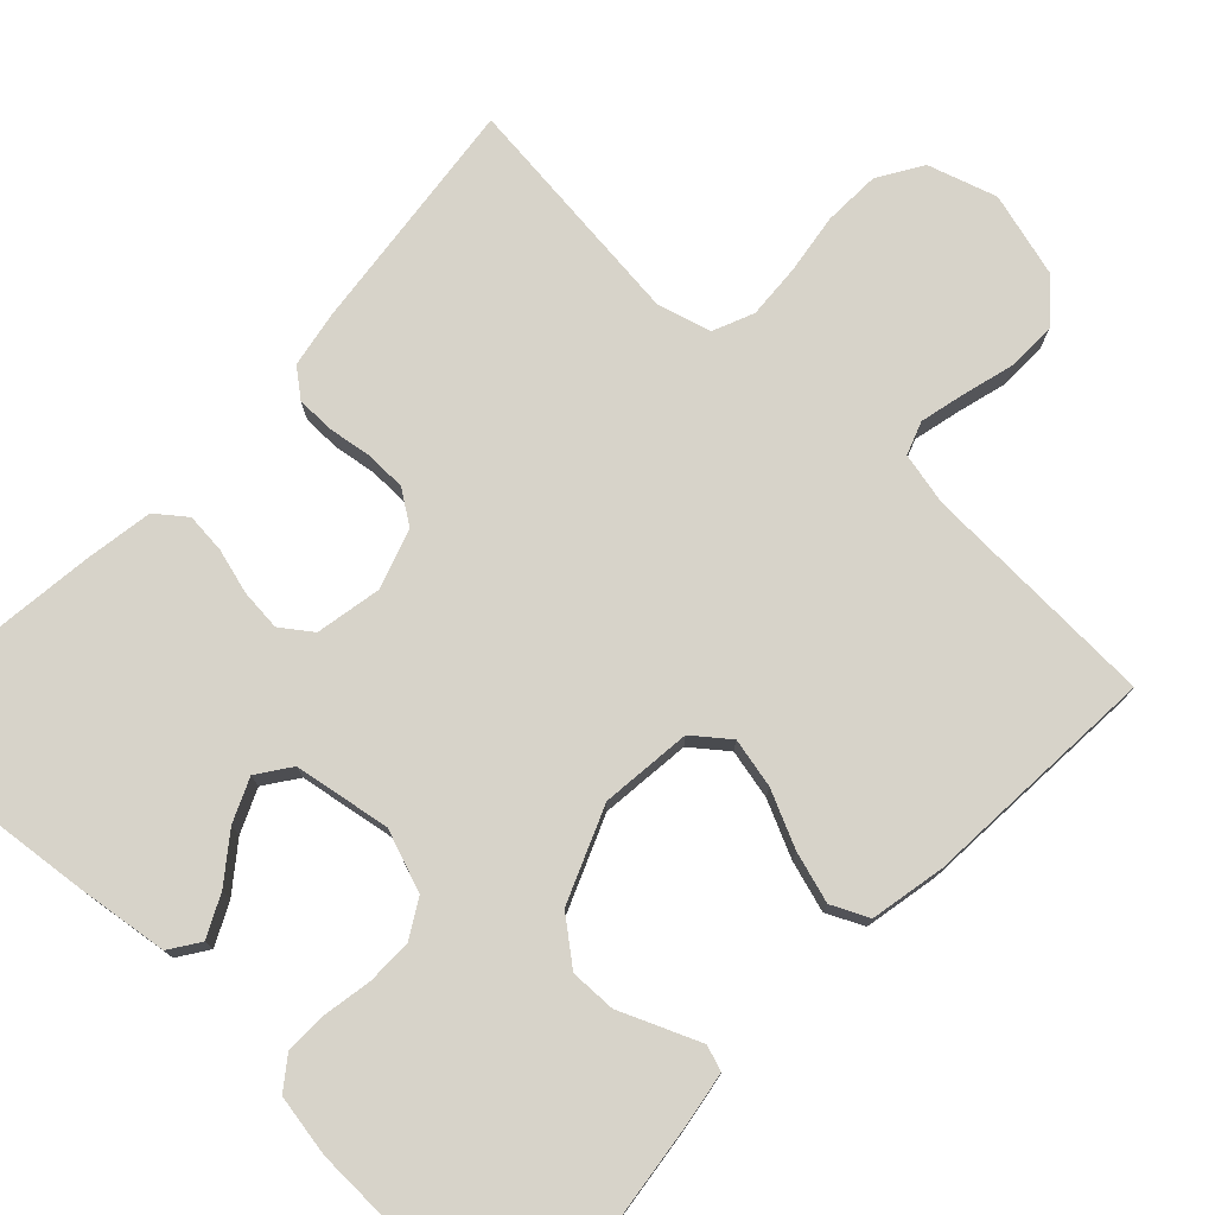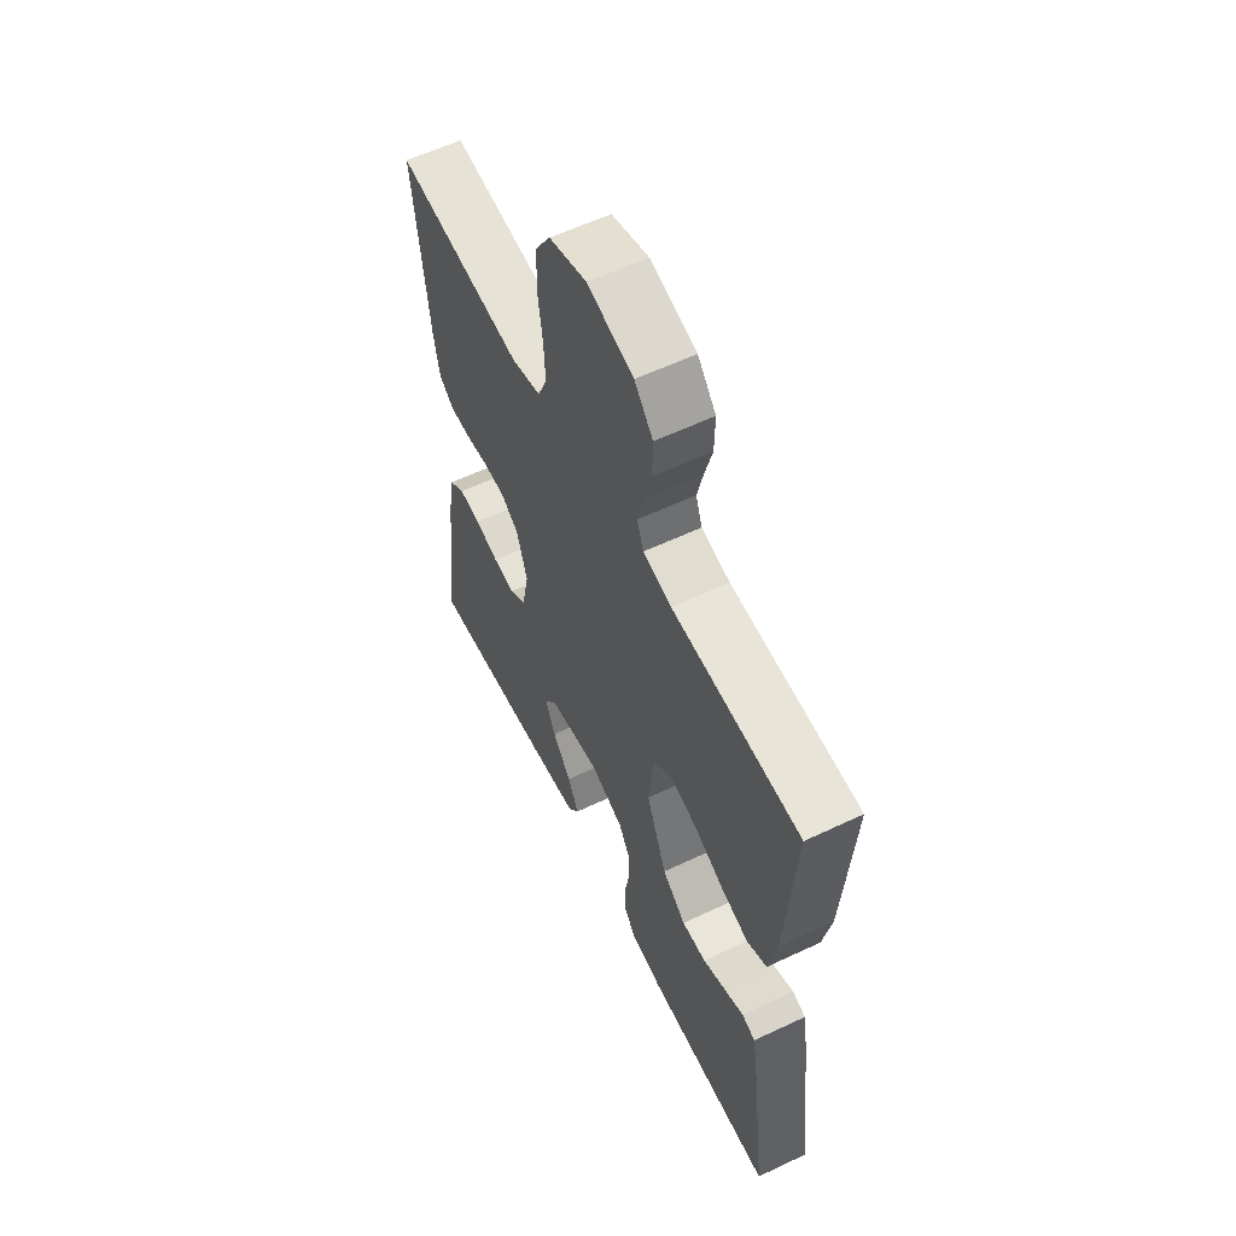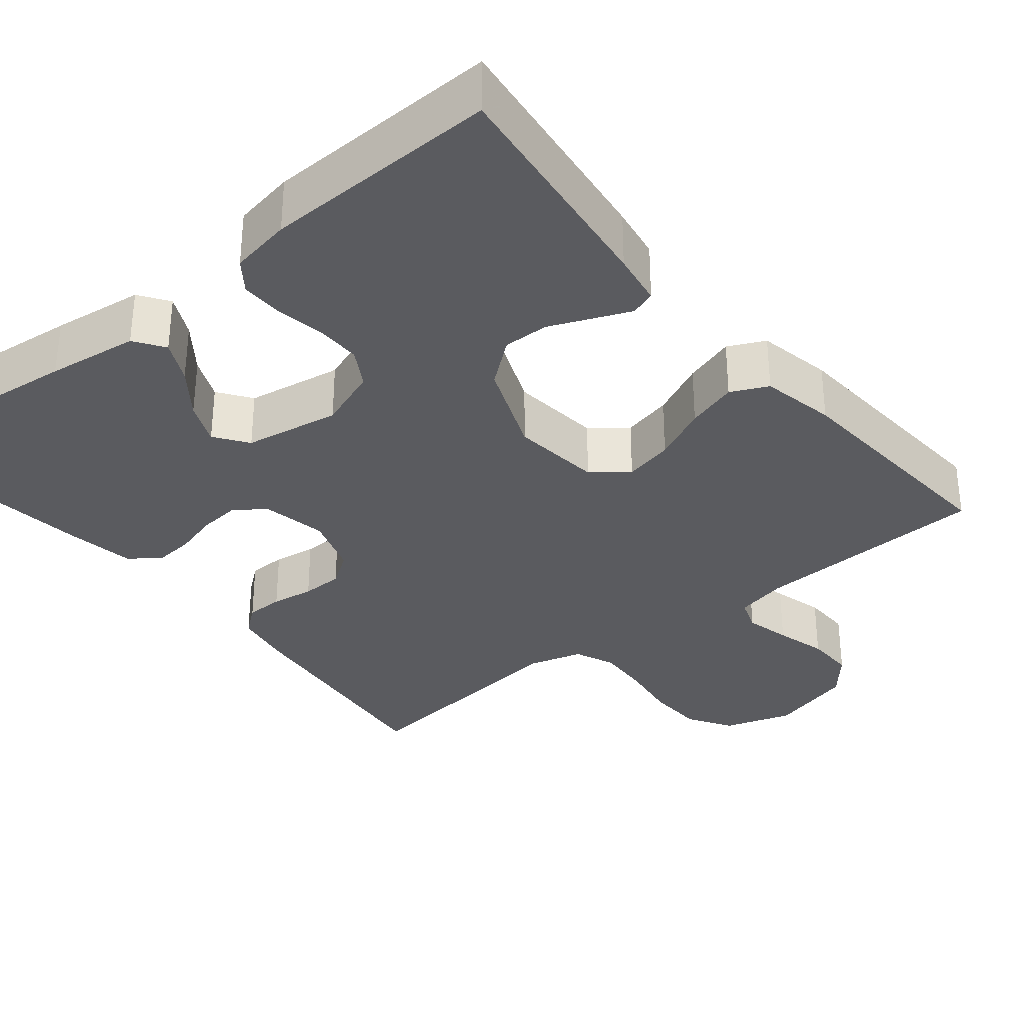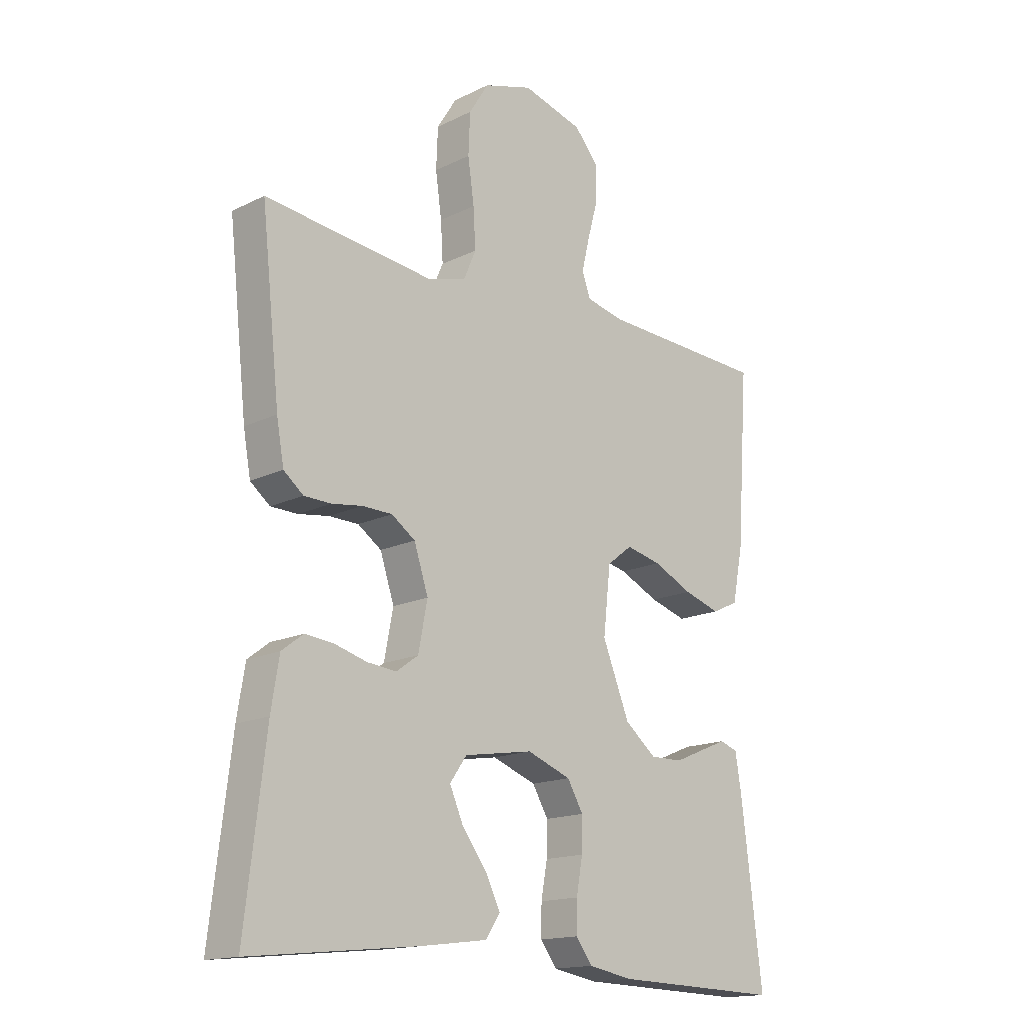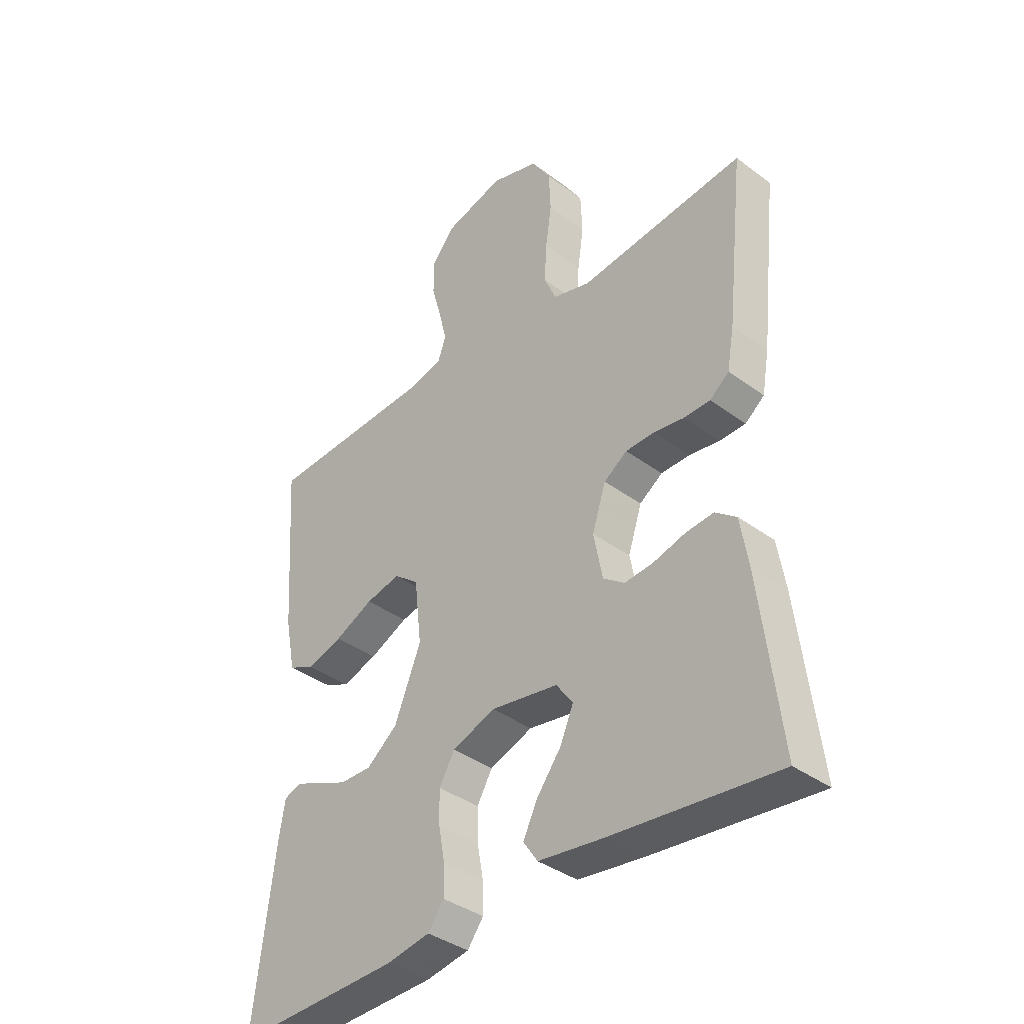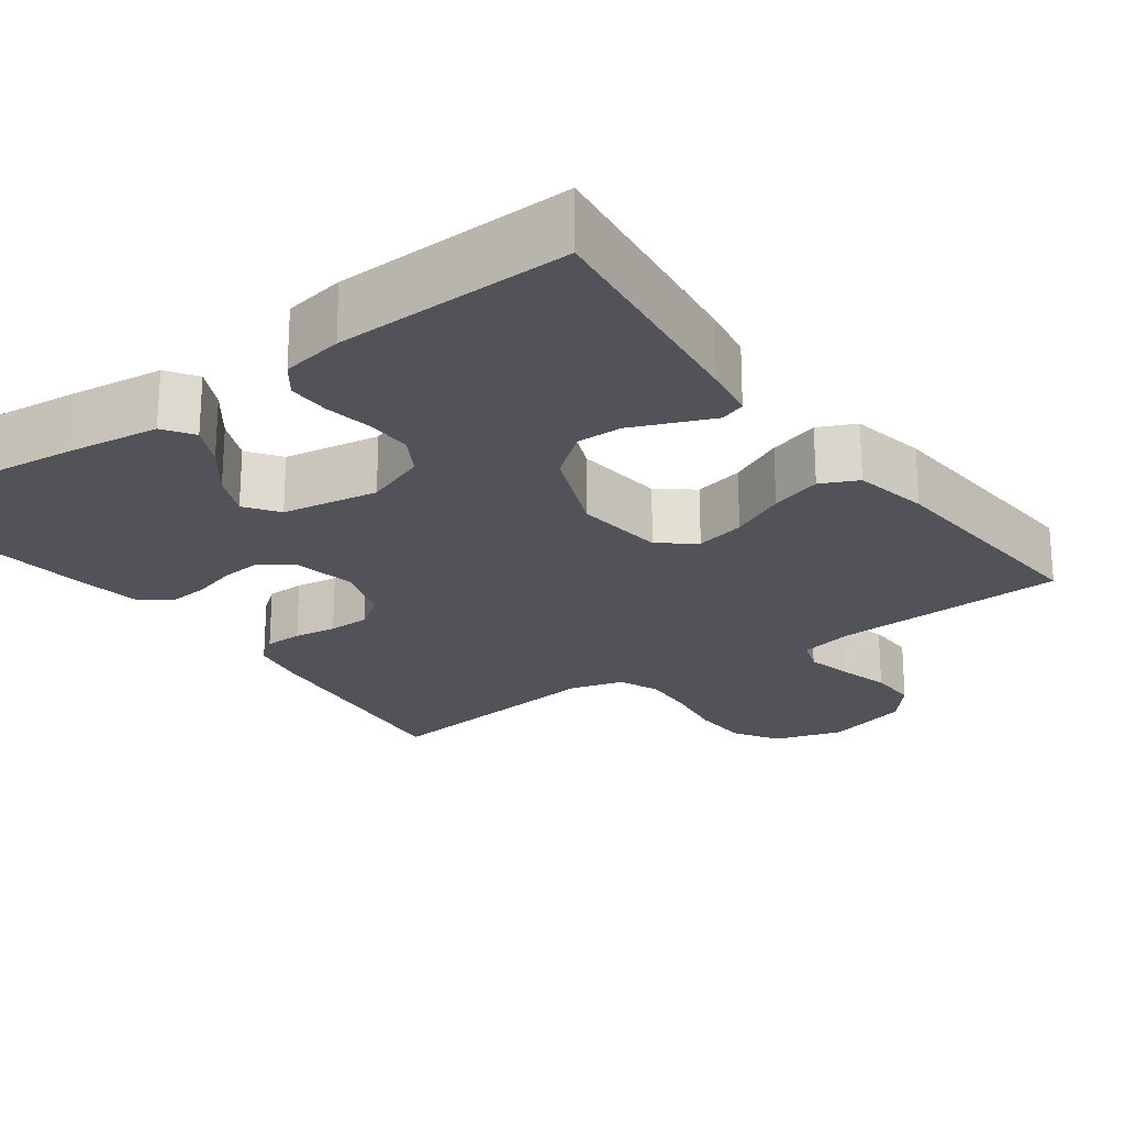
<metadata>
{"format":"obj","ext":"obj","renderer":"f3d","projection":"perspective","resolution":1024,"background":"white","views":[{"elev":76.2,"azim":-136.8,"up":"+Y"},{"elev":58.8,"azim":-116.0,"up":"+Z"},{"elev":-32.9,"azim":-141.0,"up":"+Y"},{"elev":-16.0,"azim":135.3,"up":"+Z"},{"elev":-38.0,"azim":46.7,"up":"+Z"},{"elev":-22.7,"azim":-144.0,"up":"+Y"}]}
</metadata>
<code>
v -0.5 0.07 -0.5
v -0.463 0.07 -0.2
v -0.452 0.07 -0.132
v -0.42 0.07 -0.121
v -0.374 0.07 -0.14
v -0.319 0.07 -0.163
v -0.261 0.07 -0.164
v -0.205 0.07 -0.119
v -0.157 0.07 0
v -0.17 0.07 0.115
v -0.215 0.07 0.15
v -0.278 0.07 0.136
v -0.348 0.07 0.103
v -0.413 0.07 0.083
v -0.46 0.07 0.105
v -0.479 0.07 0.2
v -0.5 0.07 0.5
v -0.2 0.07 0.513
v -0.133 0.07 0.528
v -0.118 0.07 0.57
v -0.132 0.07 0.628
v -0.15 0.07 0.693
v -0.151 0.07 0.756
v -0.108 0.07 0.807
v 0 0.07 0.837
v 0.087 0.07 0.81
v 0.122 0.07 0.754
v 0.125 0.07 0.682
v 0.114 0.07 0.605
v 0.11 0.07 0.536
v 0.132 0.07 0.485
v 0.2 0.07 0.466
v 0.5 0.07 0.5
v 0.467 0.07 0.2
v 0.454 0.07 0.127
v 0.419 0.07 0.099
v 0.371 0.07 0.098
v 0.317 0.07 0.106
v 0.264 0.07 0.105
v 0.222 0.07 0.076
v 0.197 0.07 0
v 0.213 0.07 -0.083
v 0.252 0.07 -0.111
v 0.304 0.07 -0.106
v 0.361 0.07 -0.09
v 0.412 0.07 -0.085
v 0.45 0.07 -0.114
v 0.464 0.07 -0.2
v 0.5 0.07 -0.5
v 0.2 0.07 -0.469
v 0.084 0.07 -0.454
v 0.058 0.07 -0.416
v 0.084 0.07 -0.363
v 0.128 0.07 -0.305
v 0.152 0.07 -0.25
v 0.122 0.07 -0.208
v 0 0.07 -0.188
v -0.078 0.07 -0.217
v -0.106 0.07 -0.265
v -0.105 0.07 -0.323
v -0.094 0.07 -0.384
v -0.093 0.07 -0.438
v -0.122 0.07 -0.477
v -0.2 0.07 -0.491
v -0.5 0 -0.5
v -0.463 0 -0.2
v -0.452 0 -0.132
v -0.42 0 -0.121
v -0.374 0 -0.14
v -0.319 0 -0.163
v -0.261 0 -0.164
v -0.205 0 -0.119
v -0.157 0 0
v -0.17 0 0.115
v -0.215 0 0.15
v -0.278 0 0.136
v -0.348 0 0.103
v -0.413 0 0.083
v -0.46 0 0.105
v -0.479 0 0.2
v -0.5 0 0.5
v -0.2 0 0.513
v -0.133 0 0.528
v -0.118 0 0.57
v -0.132 0 0.628
v -0.15 0 0.693
v -0.151 0 0.756
v -0.108 0 0.807
v 0 0 0.837
v 0.087 0 0.81
v 0.122 0 0.754
v 0.125 0 0.682
v 0.114 0 0.605
v 0.11 0 0.536
v 0.132 0 0.485
v 0.2 0 0.466
v 0.5 0 0.5
v 0.467 0 0.2
v 0.454 0 0.127
v 0.419 0 0.099
v 0.371 0 0.098
v 0.317 0 0.106
v 0.264 0 0.105
v 0.222 0 0.076
v 0.197 0 0
v 0.213 0 -0.083
v 0.252 0 -0.111
v 0.304 0 -0.106
v 0.361 0 -0.09
v 0.412 0 -0.085
v 0.45 0 -0.114
v 0.464 0 -0.2
v 0.5 0 -0.5
v 0.2 0 -0.469
v 0.084 0 -0.454
v 0.058 0 -0.416
v 0.084 0 -0.363
v 0.128 0 -0.305
v 0.152 0 -0.25
v 0.122 0 -0.208
v 0 0 -0.188
v -0.078 0 -0.217
v -0.106 0 -0.265
v -0.105 0 -0.323
v -0.094 0 -0.384
v -0.093 0 -0.438
v -0.122 0 -0.477
v -0.2 0 -0.491
f 4 5 6
f 3 4 6
f 2 3 6
f 1 2 6
f 64 1 6
f 63 64 6
f 62 63 6
f 61 62 6
f 60 61 6
f 59 60 6 7
f 58 59 7 8
f 57 58 8 9
f 56 57 9 10
f 52 53 54
f 51 52 54
f 50 51 54
f 49 50 54
f 48 49 54
f 47 48 54
f 46 47 54
f 45 46 54
f 44 45 54
f 43 44 54 55
f 42 43 55 56
f 36 37 38
f 35 36 38
f 34 35 38
f 33 34 38
f 32 33 38
f 31 32 38 39
f 30 31 39 40
f 27 28 29
f 26 27 29
f 25 26 29
f 24 25 29
f 23 24 29
f 22 23 29
f 21 22 29
f 20 21 29 30
f 30 40 41
f 20 30 41
f 19 20 41
f 16 17 18
f 15 16 18
f 14 15 18
f 13 14 18
f 12 13 18
f 11 12 18 19
f 42 56 10
f 41 42 10
f 19 41 10
f 10 11 19
f 70 69 68
f 70 68 67
f 70 67 66
f 70 66 65
f 70 65 128
f 70 128 127
f 70 127 126
f 70 126 125
f 70 125 124
f 71 70 124 123
f 72 71 123 122
f 73 72 122 121
f 74 73 121 120
f 118 117 116
f 118 116 115
f 118 115 114
f 118 114 113
f 118 113 112
f 118 112 111
f 118 111 110
f 118 110 109
f 118 109 108
f 119 118 108 107
f 120 119 107 106
f 102 101 100
f 102 100 99
f 102 99 98
f 102 98 97
f 102 97 96
f 103 102 96 95
f 104 103 95 94
f 93 92 91
f 93 91 90
f 93 90 89
f 93 89 88
f 93 88 87
f 93 87 86
f 93 86 85
f 94 93 85 84
f 105 104 94
f 105 94 84
f 105 84 83
f 82 81 80
f 82 80 79
f 82 79 78
f 82 78 77
f 82 77 76
f 83 82 76 75
f 74 120 106
f 74 106 105
f 74 105 83
f 83 75 74
f 1 65 66 2
f 2 66 67 3
f 3 67 68 4
f 4 68 69 5
f 5 69 70 6
f 6 70 71 7
f 7 71 72 8
f 8 72 73 9
f 9 73 74 10
f 10 74 75 11
f 11 75 76 12
f 12 76 77 13
f 13 77 78 14
f 14 78 79 15
f 15 79 80 16
f 16 80 81 17
f 17 81 82 18
f 18 82 83 19
f 19 83 84 20
f 20 84 85 21
f 21 85 86 22
f 22 86 87 23
f 23 87 88 24
f 24 88 89 25
f 25 89 90 26
f 26 90 91 27
f 27 91 92 28
f 28 92 93 29
f 29 93 94 30
f 30 94 95 31
f 31 95 96 32
f 32 96 97 33
f 33 97 98 34
f 34 98 99 35
f 35 99 100 36
f 36 100 101 37
f 37 101 102 38
f 38 102 103 39
f 39 103 104 40
f 40 104 105 41
f 41 105 106 42
f 42 106 107 43
f 43 107 108 44
f 44 108 109 45
f 45 109 110 46
f 46 110 111 47
f 47 111 112 48
f 48 112 113 49
f 49 113 114 50
f 50 114 115 51
f 51 115 116 52
f 52 116 117 53
f 53 117 118 54
f 54 118 119 55
f 55 119 120 56
f 56 120 121 57
f 57 121 122 58
f 58 122 123 59
f 59 123 124 60
f 60 124 125 61
f 61 125 126 62
f 62 126 127 63
f 63 127 128 64
f 64 128 65 1

</code>
